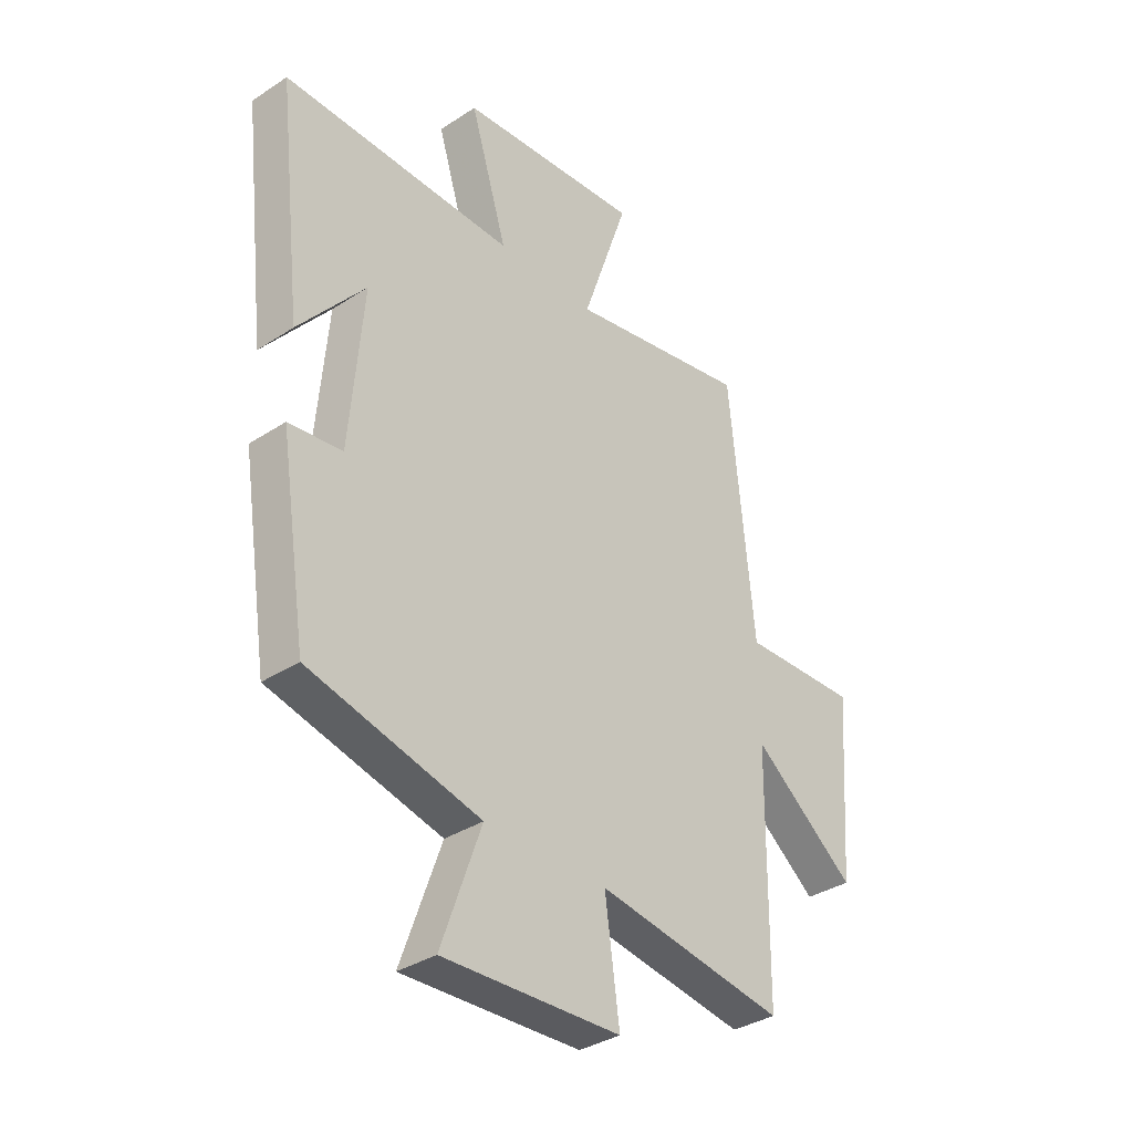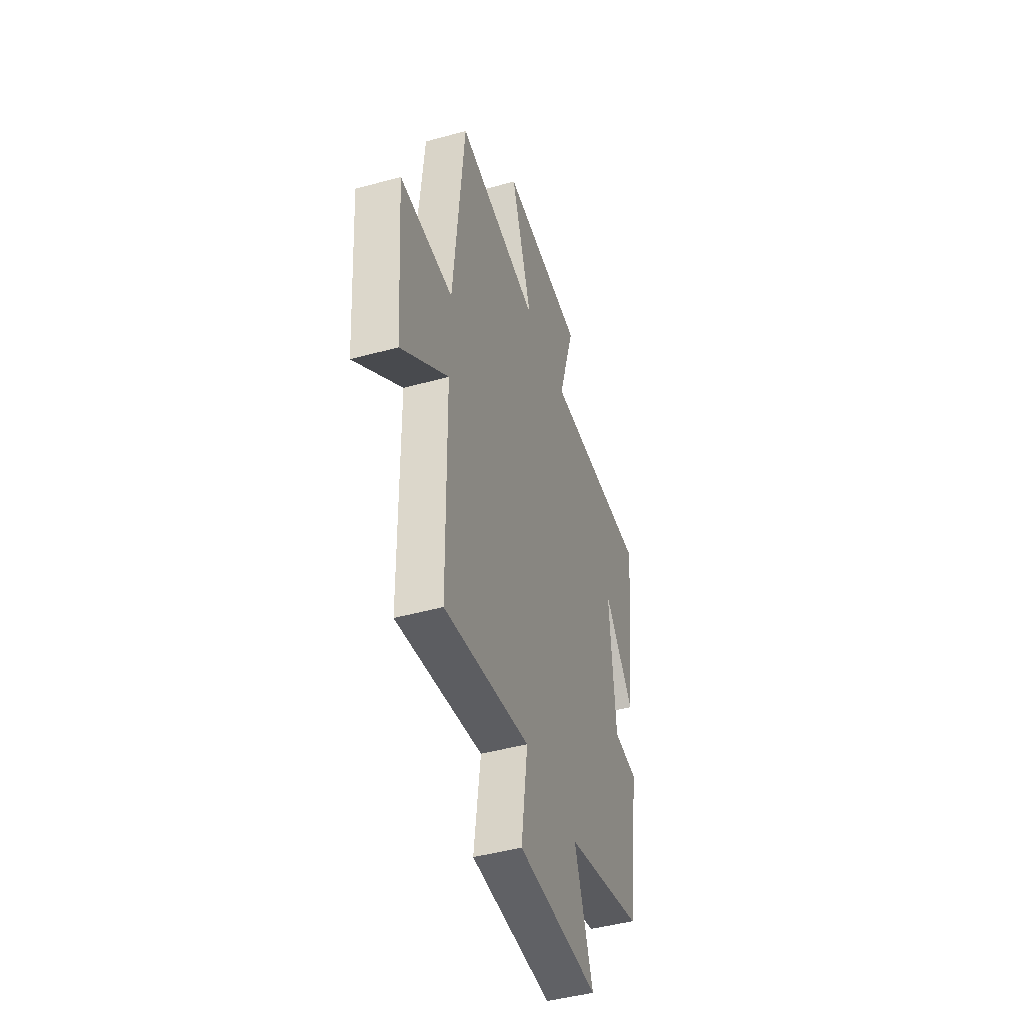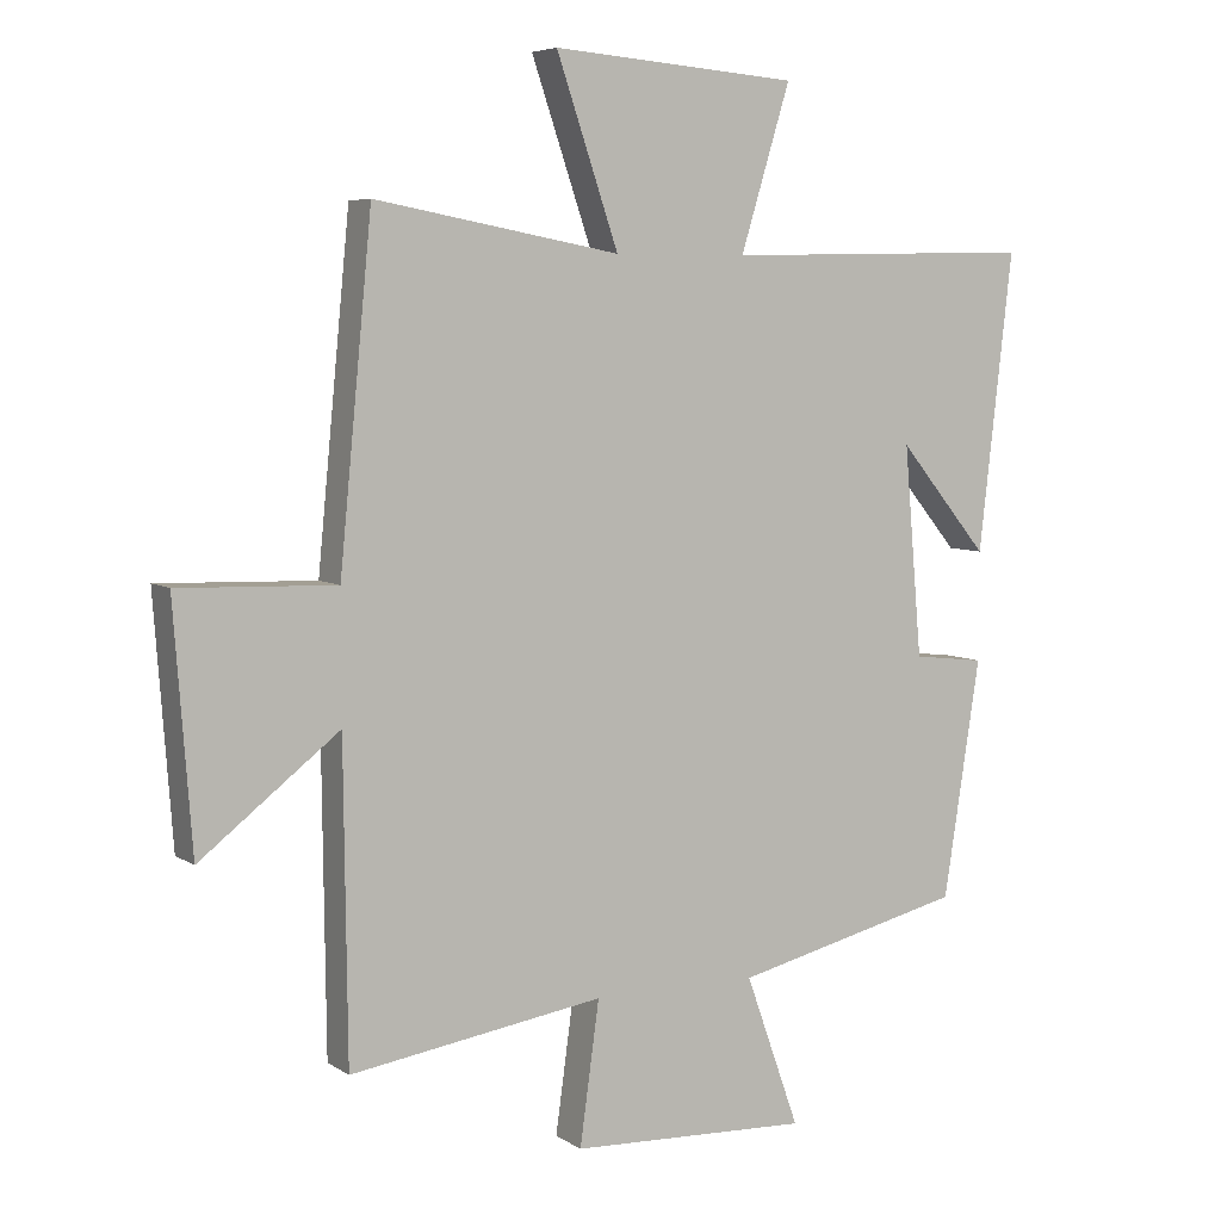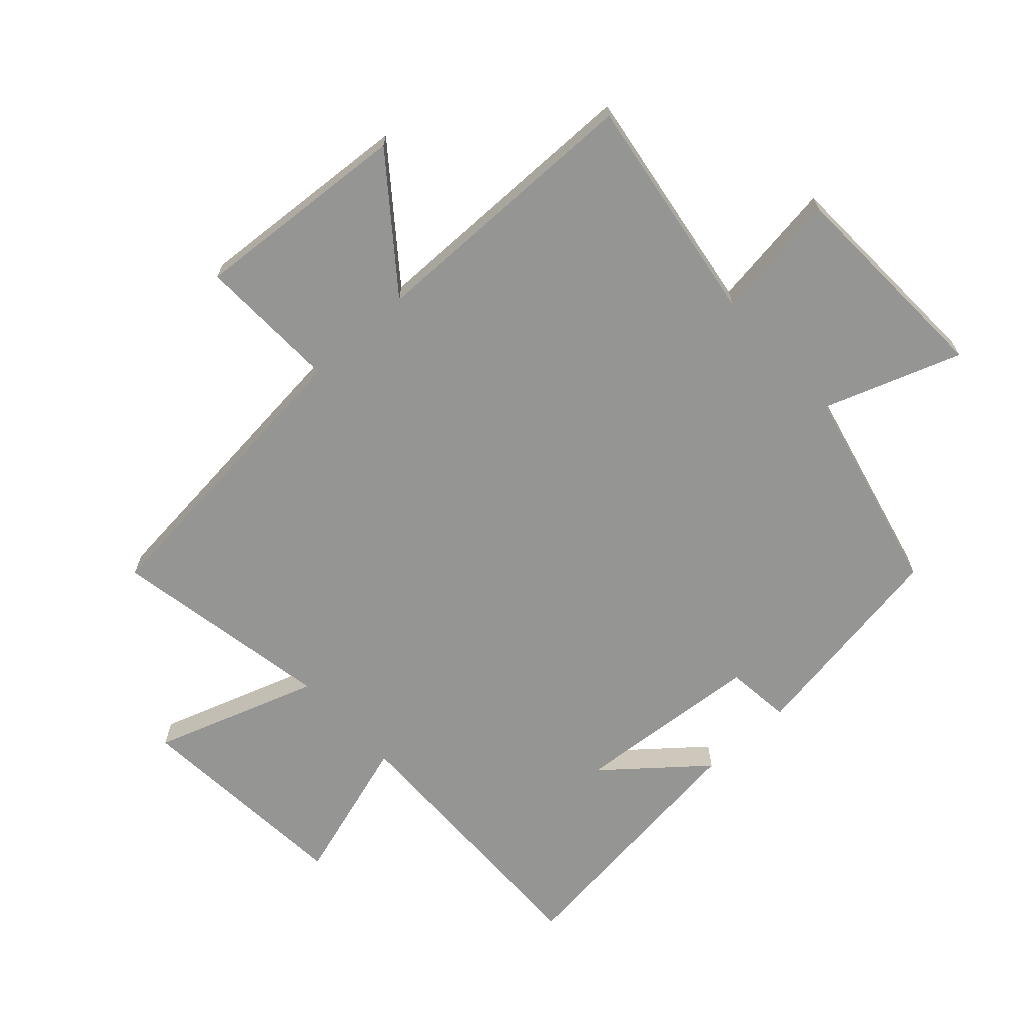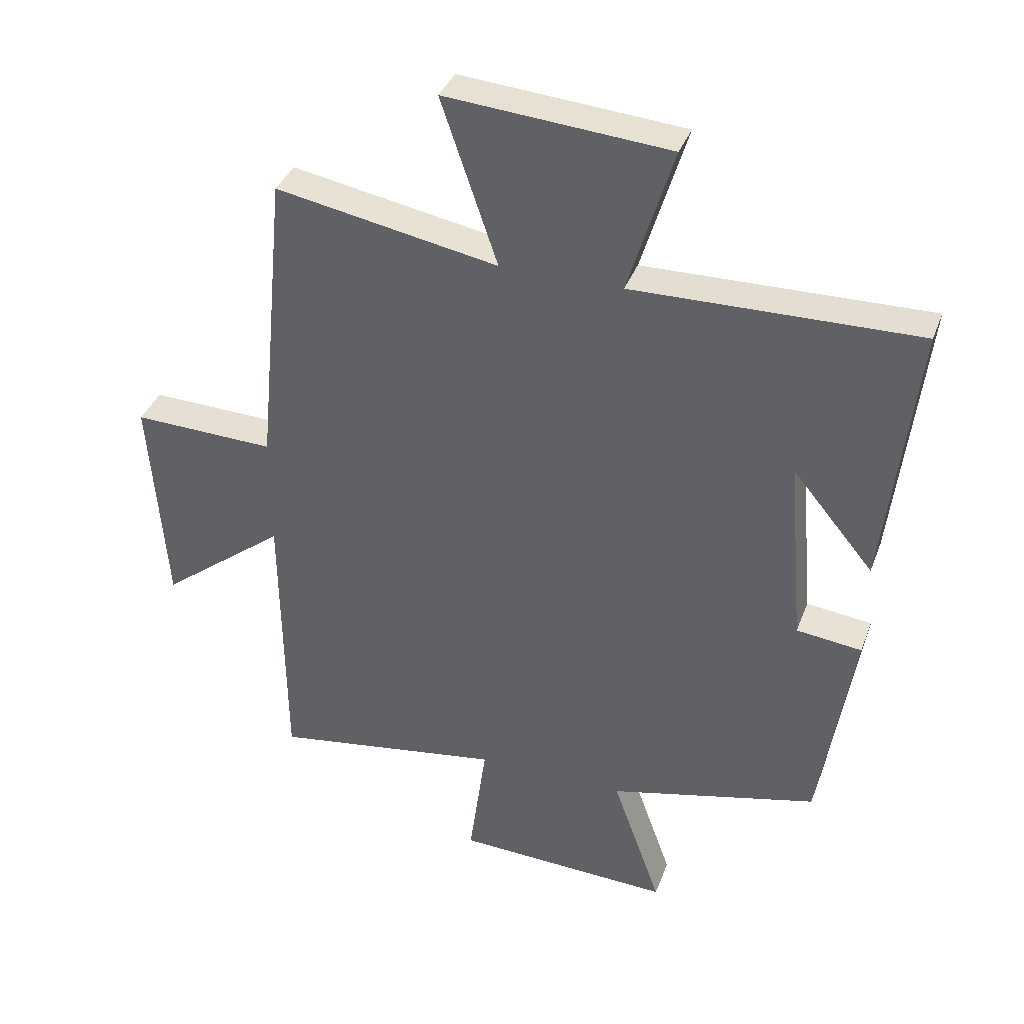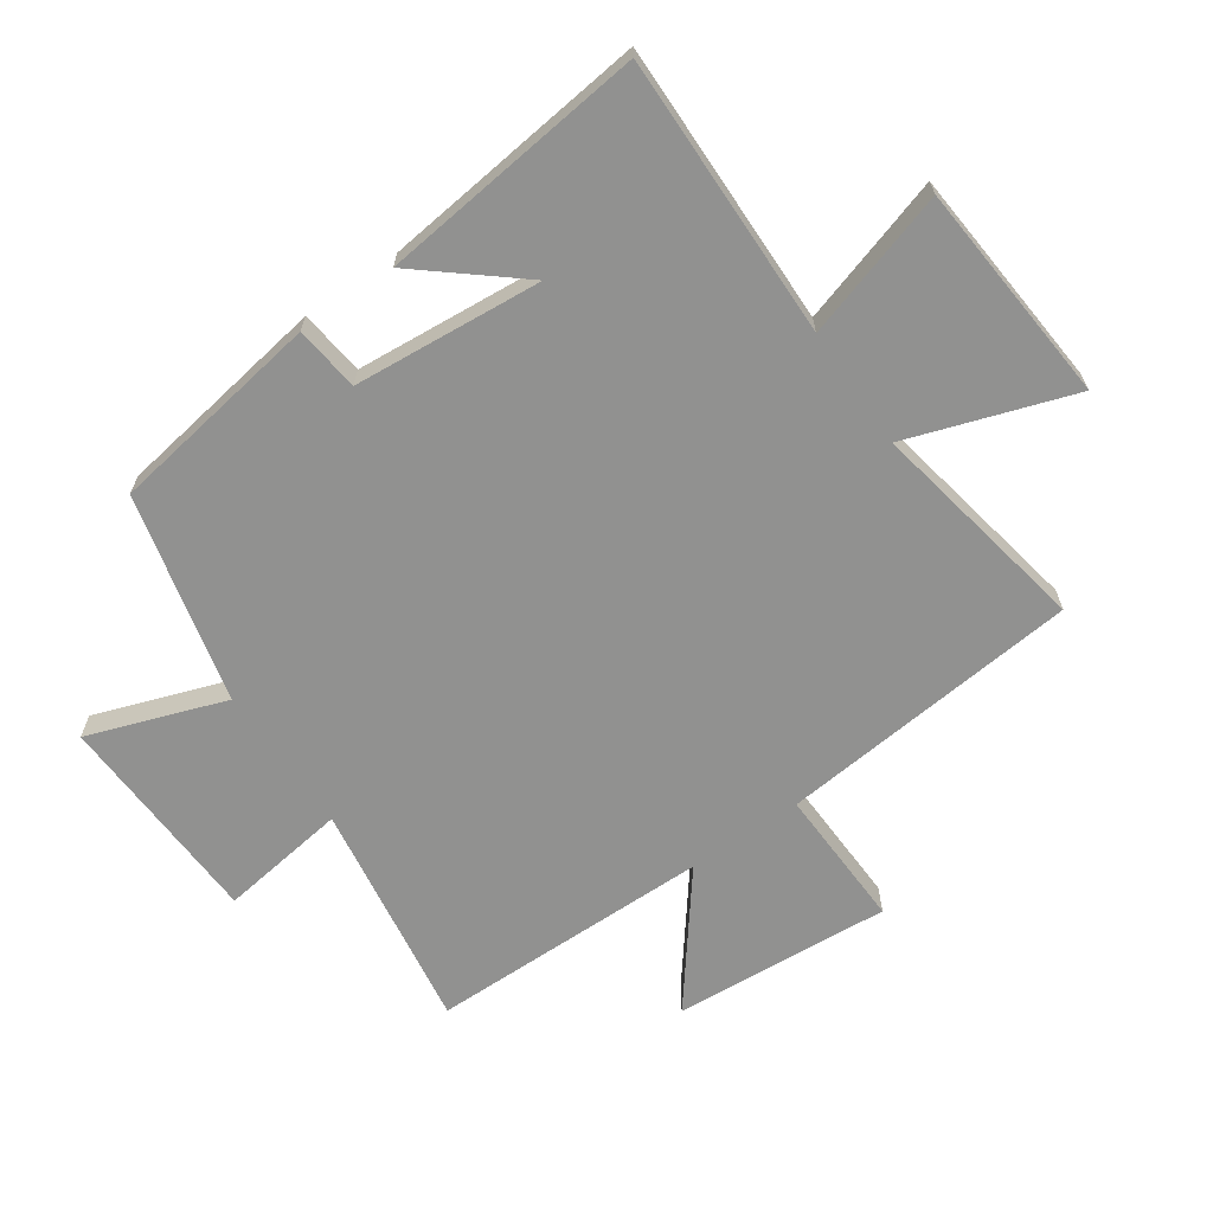
<metadata>
{"format":"obj","ext":"obj","renderer":"f3d","projection":"perspective","resolution":1024,"background":"white","views":[{"elev":-35.0,"azim":-48.9,"up":"+Z"},{"elev":-45.3,"azim":107.7,"up":"+Z"},{"elev":6.0,"azim":150.9,"up":"+Z"},{"elev":-67.4,"azim":132.5,"up":"+Y"},{"elev":36.9,"azim":-160.8,"up":"+Z"},{"elev":-65.9,"azim":-55.2,"up":"+Y"}]}
</metadata>
<code>
v -0.447 0.07 -0.419
v -0.5 0.07 -0.077
v -0.396 0.07 -0.065
v -0.37 0.07 0.237
v -0.5 0.07 0.081
v -0.549 0.07 0.509
v -0.096 0.07 0.5
v -0.168 0.07 0.736
v 0.188 0.07 0.764
v 0.098 0.07 0.5
v 0.453 0.07 0.565
v 0.5 0.07 0.079
v 0.727 0.07 0.086
v 0.701 0.07 -0.262
v 0.5 0.07 -0.105
v 0.495 0.07 -0.557
v 0.127 0.07 -0.5
v 0.155 0.07 -0.705
v -0.191 0.07 -0.719
v -0.113 0.07 -0.5
v -0.447 0 -0.419
v -0.5 0 -0.077
v -0.396 0 -0.065
v -0.37 0 0.237
v -0.5 0 0.081
v -0.549 0 0.509
v -0.096 0 0.5
v -0.168 0 0.736
v 0.188 0 0.764
v 0.098 0 0.5
v 0.453 0 0.565
v 0.5 0 0.079
v 0.727 0 0.086
v 0.701 0 -0.262
v 0.5 0 -0.105
v 0.495 0 -0.557
v 0.127 0 -0.5
v 0.155 0 -0.705
v -0.191 0 -0.719
v -0.113 0 -0.5
f 17 18 19 20
f 17 20 1 2
f 15 16 17 2
f 12 13 14 15
f 10 11 12 15
f 7 8 9 10
f 7 10 15
f 4 5 6
f 4 6 7 15
f 15 2 3
f 3 4 15
f 40 39 38 37
f 22 21 40 37
f 22 37 36 35
f 35 34 33 32
f 35 32 31 30
f 30 29 28 27
f 35 30 27
f 26 25 24
f 35 27 26 24
f 23 22 35
f 35 24 23
f 1 21 22 2
f 2 22 23 3
f 3 23 24 4
f 4 24 25 5
f 5 25 26 6
f 6 26 27 7
f 7 27 28 8
f 8 28 29 9
f 9 29 30 10
f 10 30 31 11
f 11 31 32 12
f 12 32 33 13
f 13 33 34 14
f 14 34 35 15
f 15 35 36 16
f 16 36 37 17
f 17 37 38 18
f 18 38 39 19
f 19 39 40 20
f 20 40 21 1

</code>
